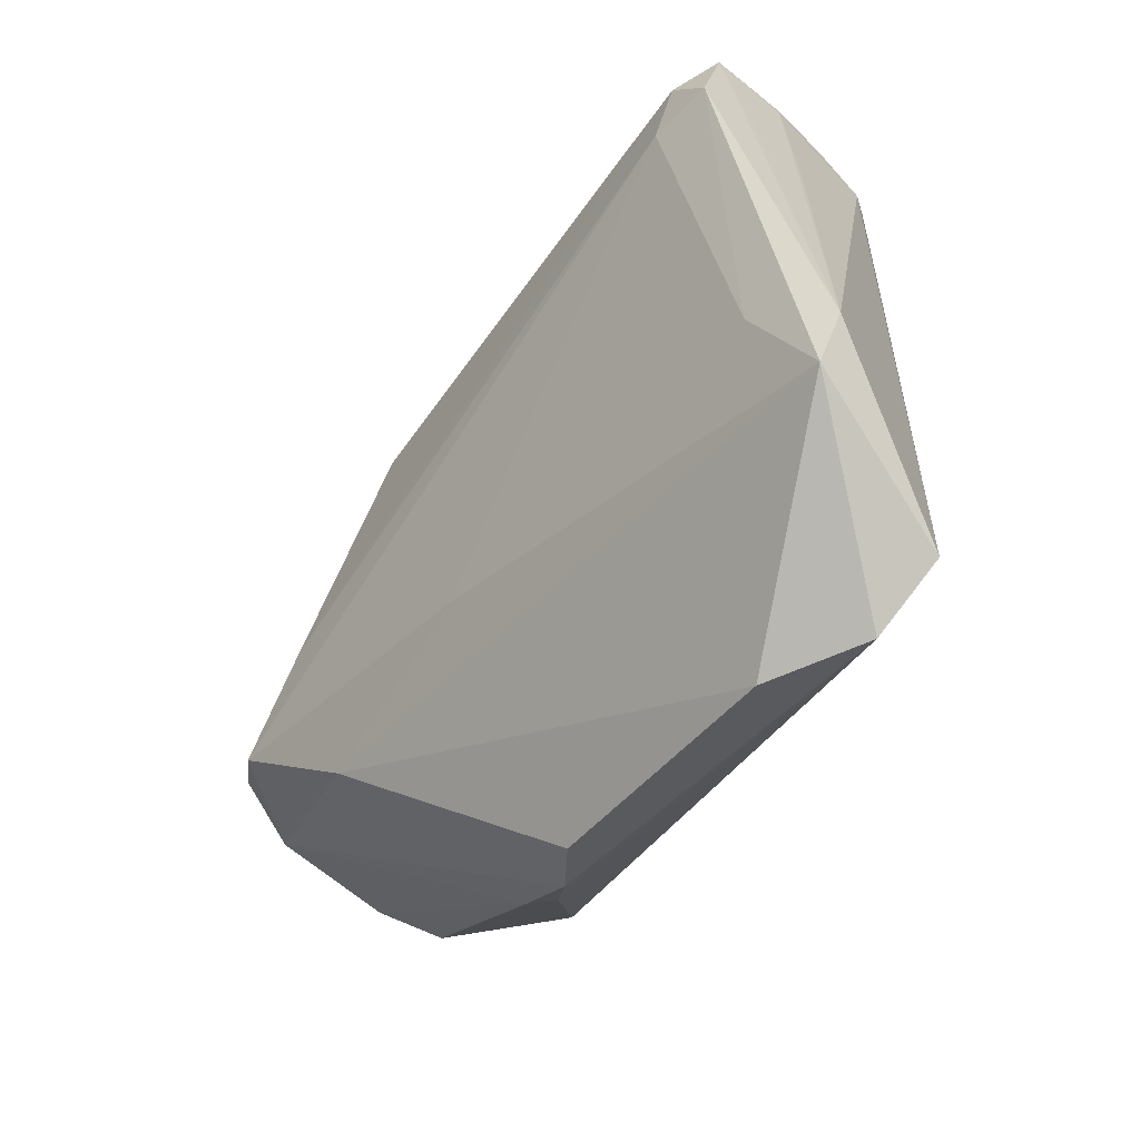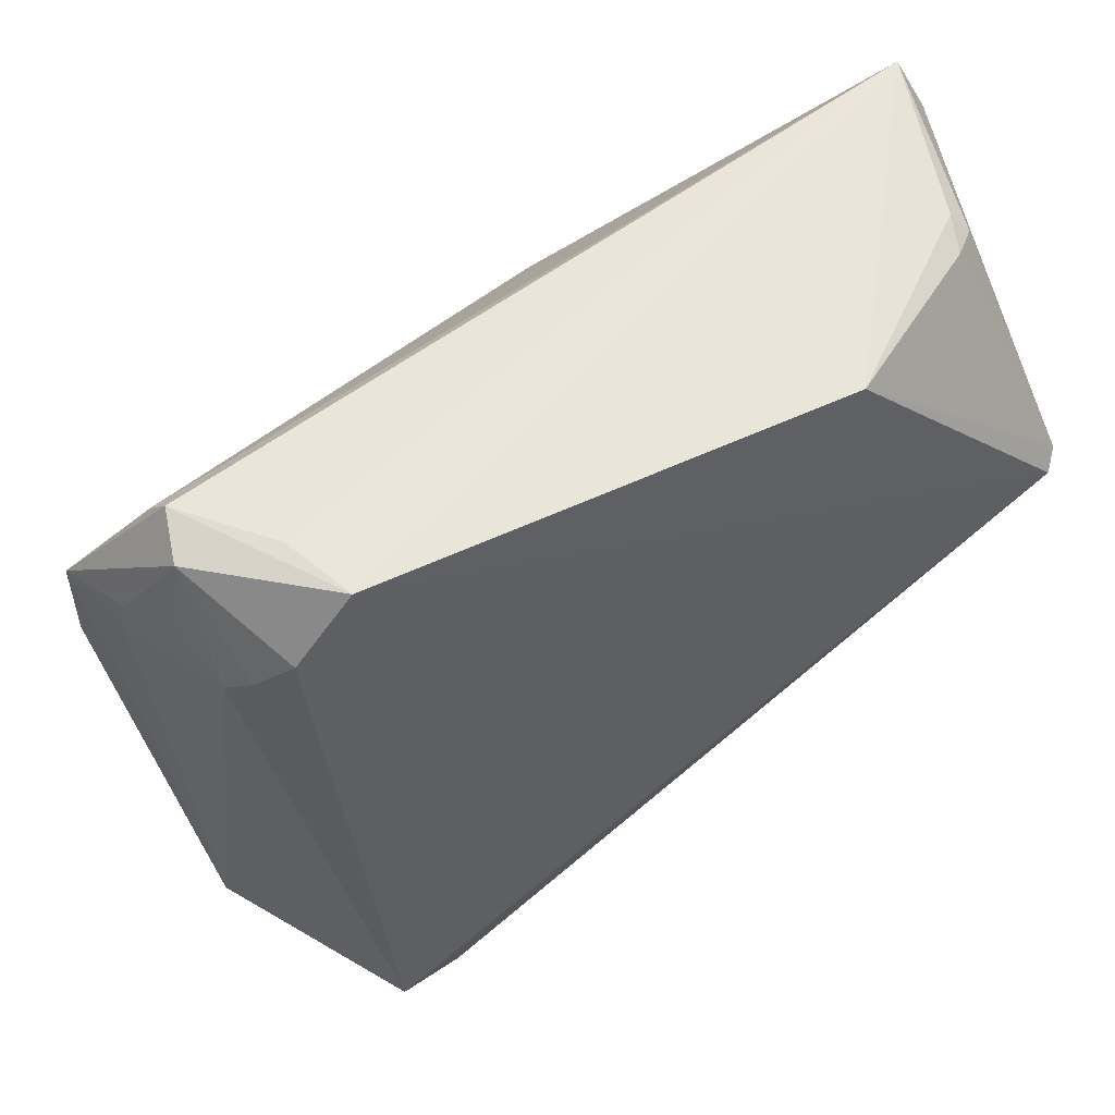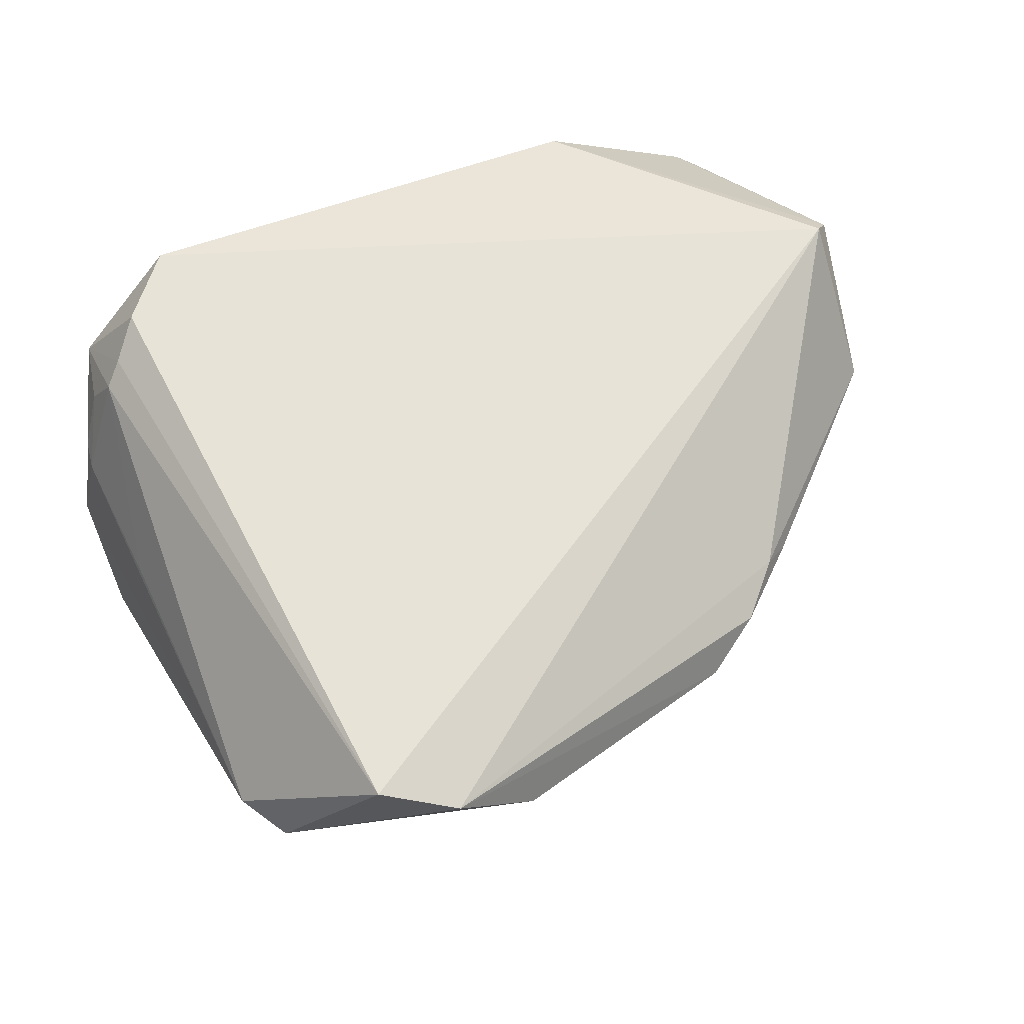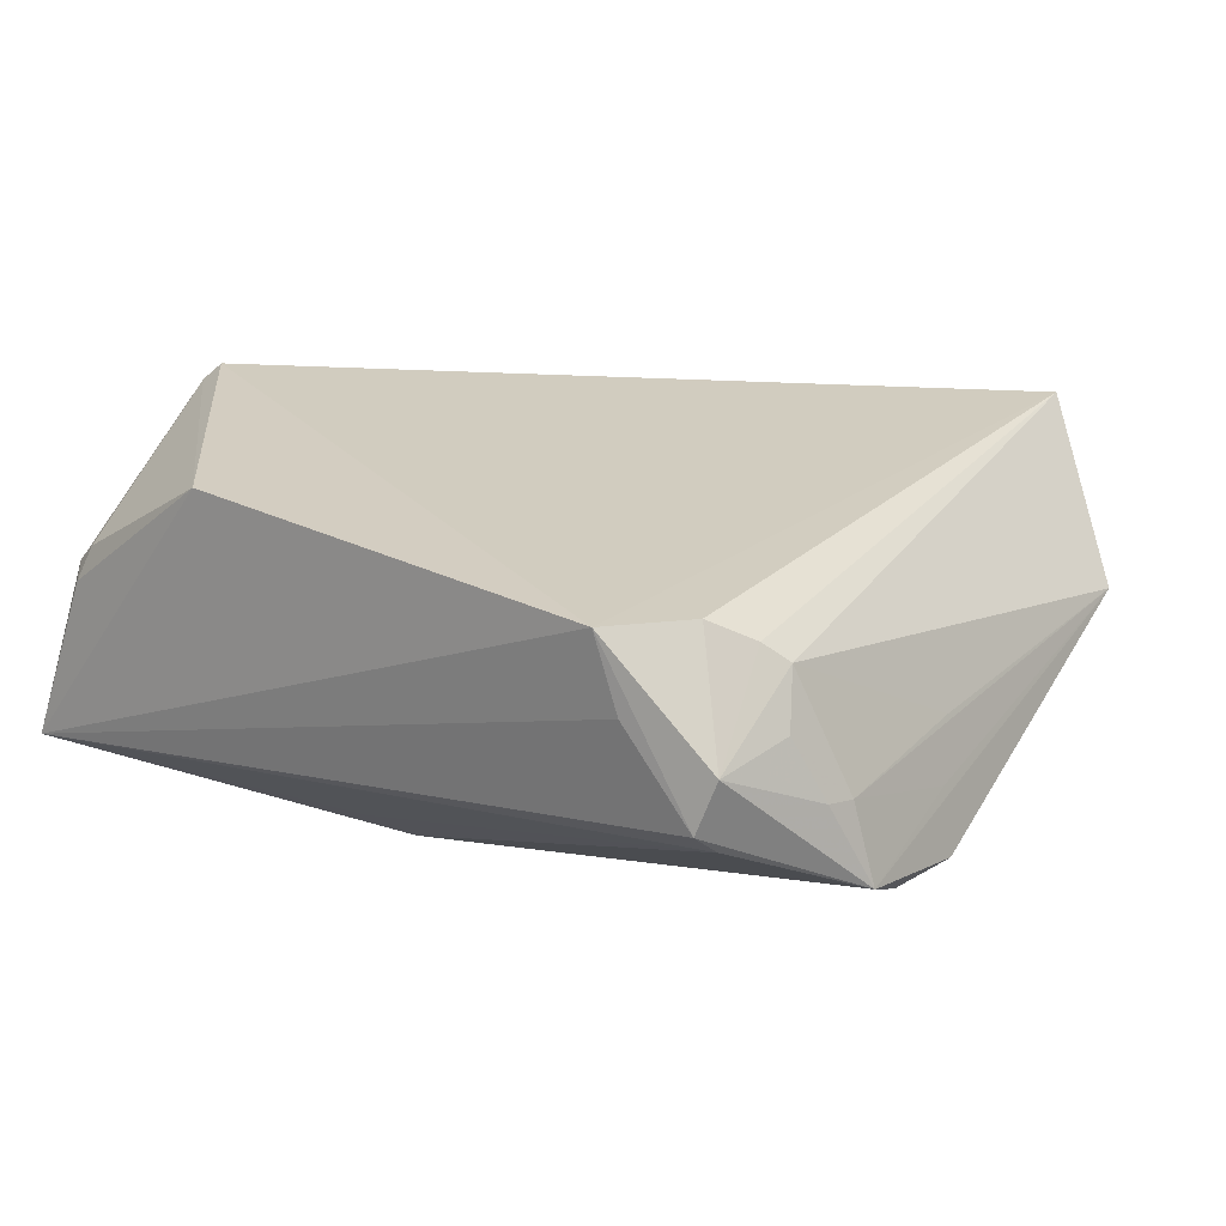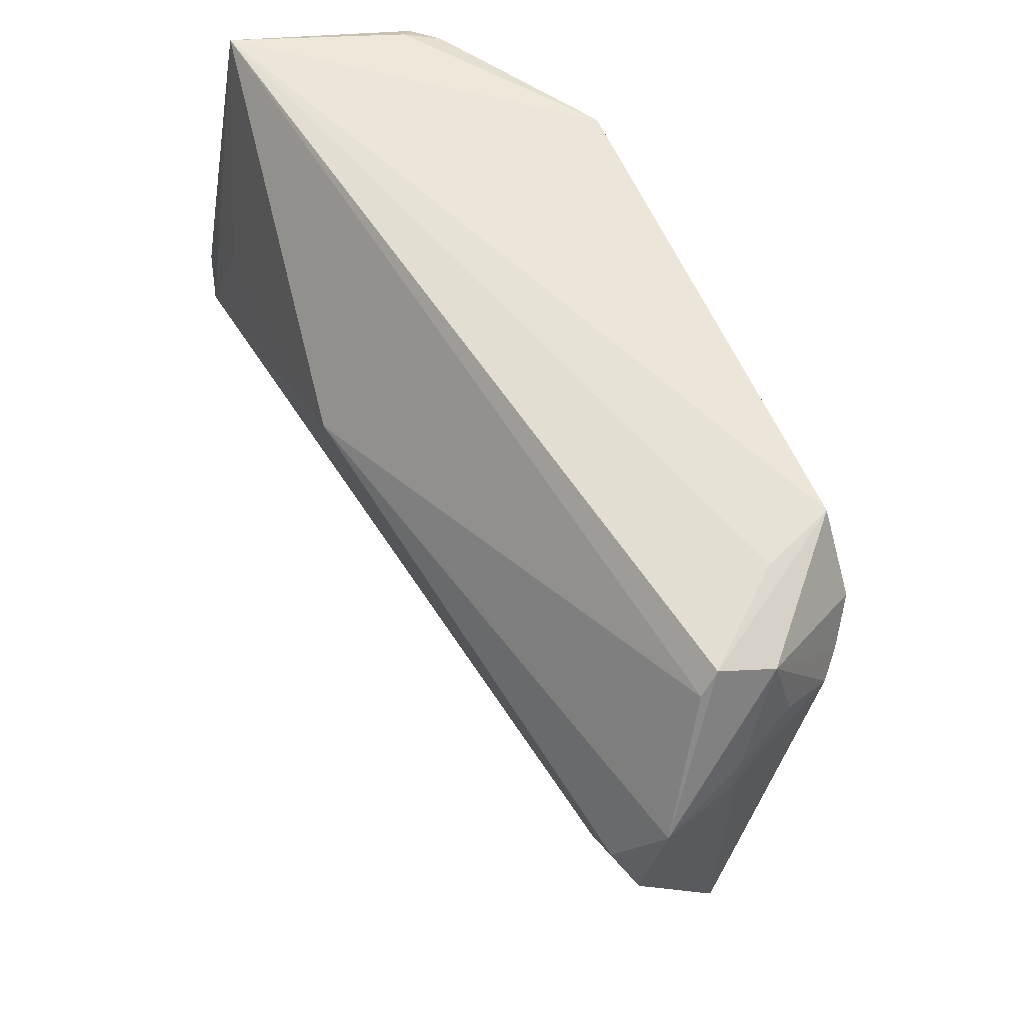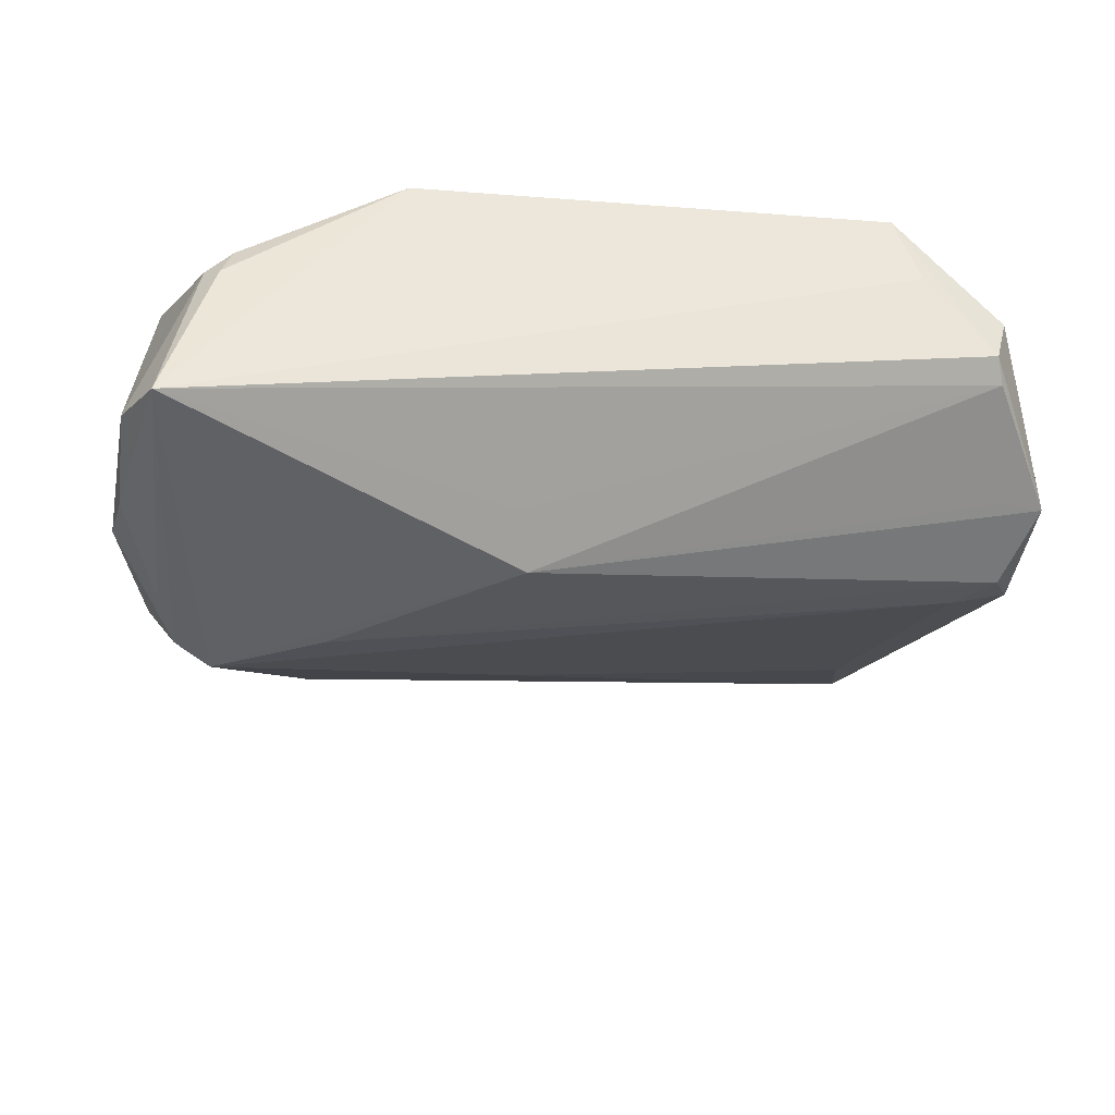
<metadata>
{"format":"obj","ext":"obj","renderer":"f3d","projection":"perspective","resolution":1024,"background":"white","views":[{"elev":-64.2,"azim":-114.8,"up":"+Y"},{"elev":55.7,"azim":-28.2,"up":"+Y"},{"elev":62.0,"azim":-22.7,"up":"+Z"},{"elev":22.3,"azim":-141.2,"up":"+Z"},{"elev":63.9,"azim":-114.2,"up":"+Y"},{"elev":-34.5,"azim":171.4,"up":"+Z"}]}
</metadata>
<code>
v 0.03704 0.009718 -0.02496
v -0.04705 0.02124 0.01225
v 0.04869 -0.005674 -0.01942
v 0.04078 -0.003559 -0.02768
v 0.04511 -0.001024 -0.0263
v -0.05273 0.01859 -0.001209
v 0.05287 -0.005788 -0.005063
v 0.05097 0.004971 0.01739
v 0.006203 0.01723 -0.02482
v -0.04671 0.03206 -0.003391
v 0.01285 -0.04401 0.002039
v 0.02494 -0.03403 0.006471
v 0.01967 -0.03978 0.004892
v -0.0496 -0.03705 0.002328
v -0.04772 0.004449 -0.01523
v -0.05212 0.02203 -0.0006079
v -0.01681 -0.05316 0.008436
v -0.04471 0.02322 0.01445
v -0.05502 0.003714 -0.01282
v -0.02634 -0.05342 0.01656
v 0.04859 0.0354 -0.01794
v -0.04571 0.03454 -0.001178
v -0.03749 0.0354 0.008795
v -0.05523 0.01811 -0.01028
v 0.0515 0.002105 0.01184
v 0.04306 0.03264 0.0017
v -0.04914 0.02435 0.006483
v -0.05336 0.003029 -0.005587
v 0.04729 0.005125 -0.02416
v -0.05144 -0.0002621 0.0006216
v -0.04598 -0.0428 0.001368
v 0.05291 0.009295 -0.01855
v 0.02256 0.03249 0.01735
v -0.05201 0.009279 -0.01506
v 0.04491 0.03041 0.003112
v 0.05192 0.01635 -0.01956
v 0.0293 -0.01844 -0.01931
v 0.02824 -0.0319 0.00406
v -0.03487 -0.04907 0.01938
v -0.04968 0.01942 -0.01073
v 0.04918 0.003538 0.01938
v -0.04105 0.02736 0.01715
v 0.05031 -0.01015 0.002373
v 0.04182 0.03113 0.005812
v 0.052 0.02833 -0.0165
v -0.04749 0.0332 0.004801
v 0.003809 -0.01846 -0.0164
v -0.04296 -0.03005 -0.004273
v -0.03437 0.0354 0.01716
v 0.008051 0.02308 -0.02051
v 0.02783 0.002552 -0.0269
f 39 41 49
f 20 41 39
f 49 41 33
f 14 39 2
f 42 39 49
f 9 51 34
f 37 17 31
f 14 19 31
f 31 19 48
f 31 39 14
f 31 17 20
f 20 39 31
f 37 31 47
f 47 31 48
f 25 7 45
f 23 22 49
f 14 2 30
f 18 2 39
f 39 42 18
f 2 18 46
f 46 18 42
f 49 22 46
f 46 42 49
f 24 9 34
f 34 19 24
f 24 46 22
f 16 46 24
f 24 19 14
f 7 25 43
f 37 47 4
f 51 9 4
f 45 7 32
f 48 19 15
f 15 47 48
f 15 4 47
f 15 19 34
f 34 51 15
f 51 4 15
f 8 25 45
f 8 33 41
f 41 43 8
f 8 43 25
f 6 30 2
f 16 24 6
f 14 30 6
f 2 46 27
f 27 46 16
f 27 6 2
f 16 6 27
f 10 24 22
f 45 32 36
f 3 32 7
f 5 32 3
f 37 4 3
f 3 4 5
f 5 4 21
f 21 10 22
f 22 23 21
f 45 36 21
f 21 23 49
f 49 33 21
f 33 26 21
f 35 8 45
f 45 21 35
f 35 21 26
f 28 24 14
f 14 6 28
f 28 6 24
f 9 24 40
f 40 10 9
f 24 10 40
f 29 32 5
f 29 36 32
f 5 21 29
f 29 21 36
f 37 3 11
f 11 17 37
f 20 17 11
f 1 4 9
f 9 21 1
f 1 21 4
f 9 10 50
f 50 21 9
f 10 21 50
f 33 8 44
f 8 35 44
f 44 26 33
f 44 35 26
f 7 43 38
f 38 3 7
f 13 11 3
f 3 38 13
f 20 11 13
f 12 43 41
f 12 38 43
f 12 13 38
f 12 41 20
f 20 13 12

</code>
